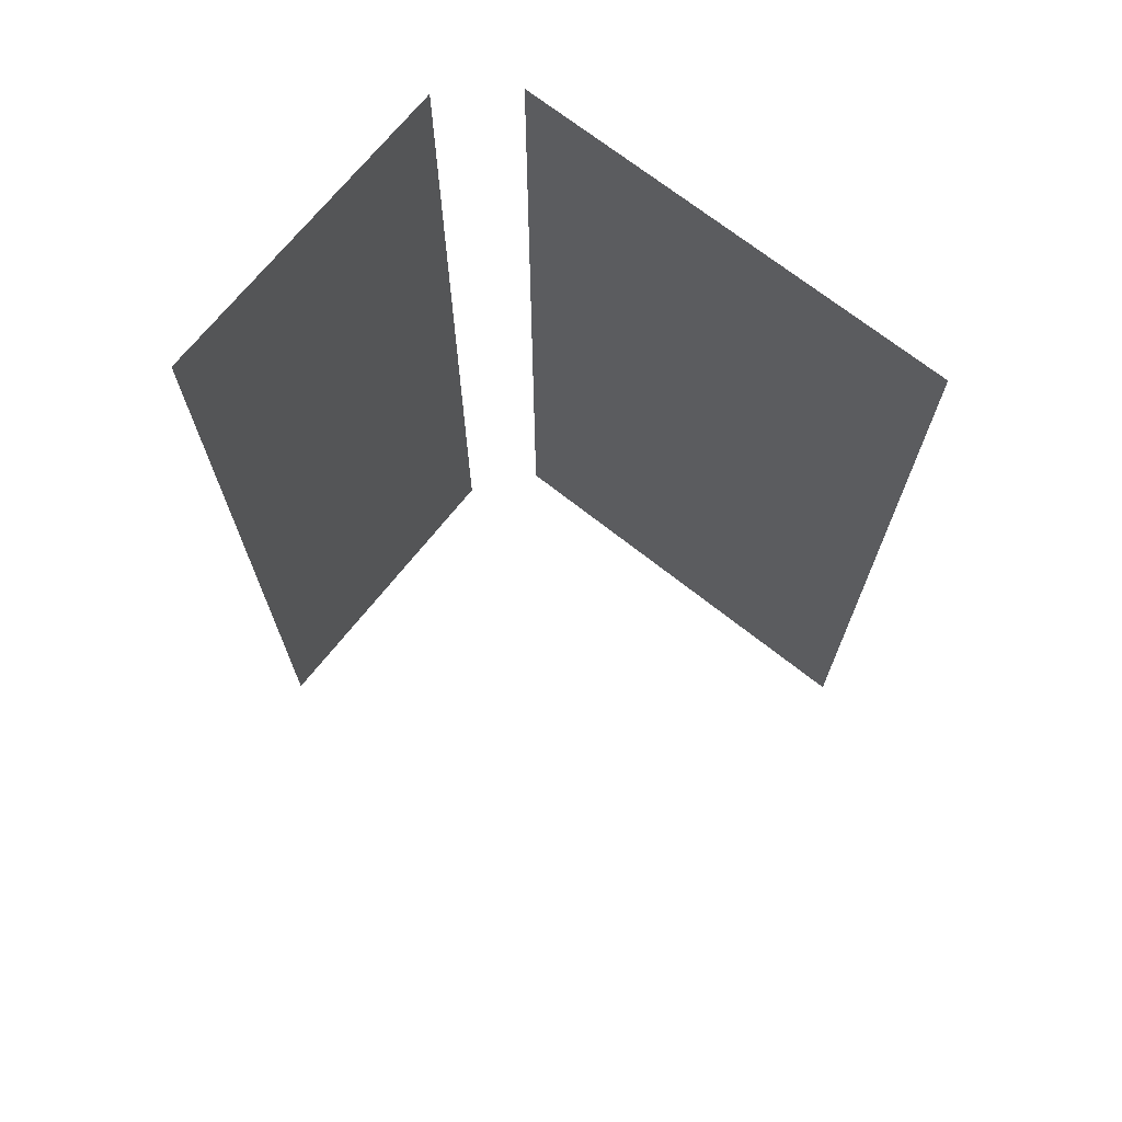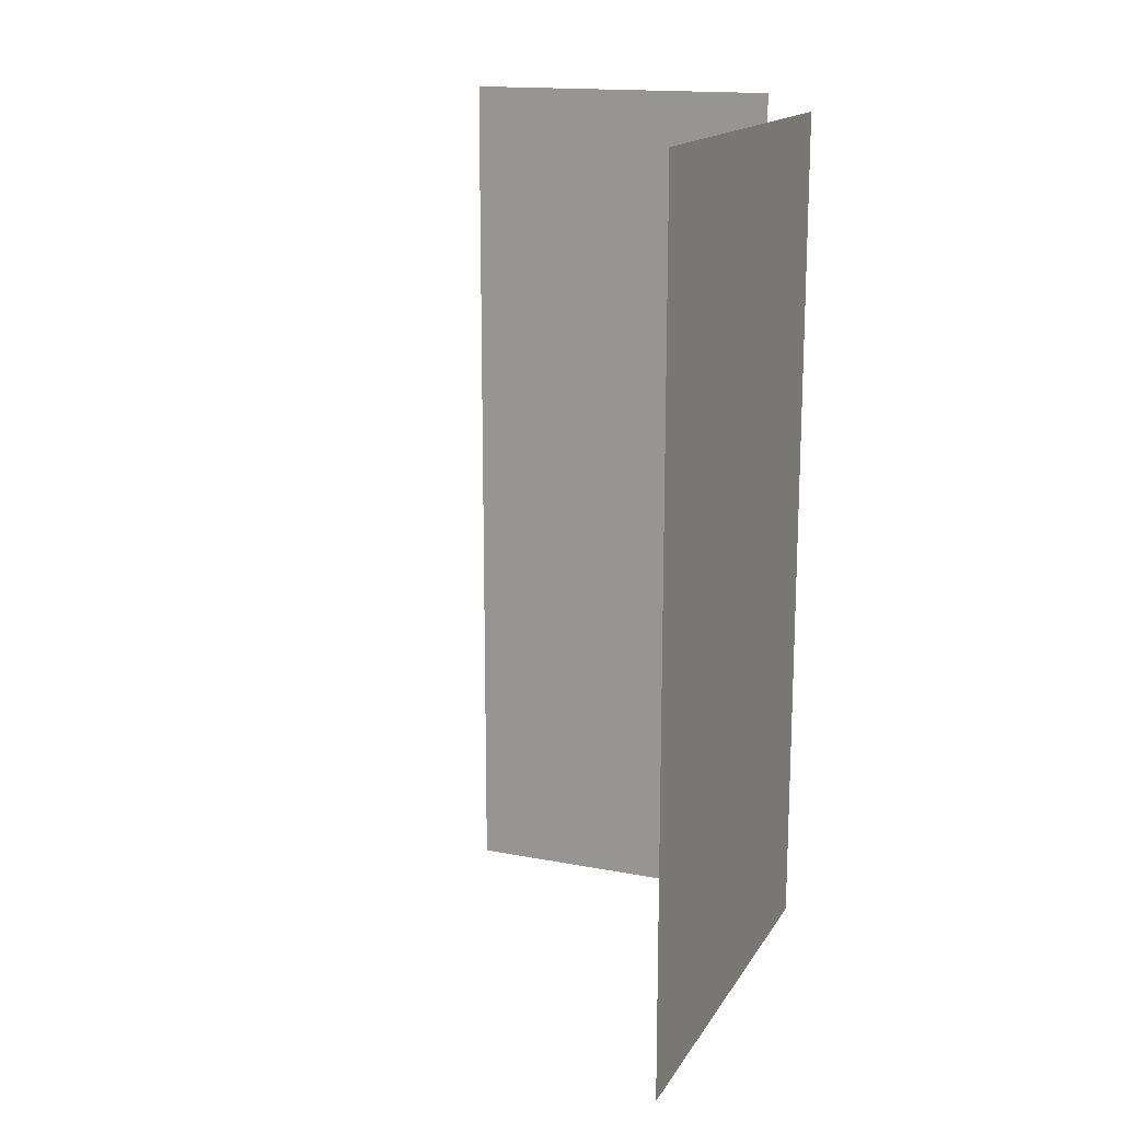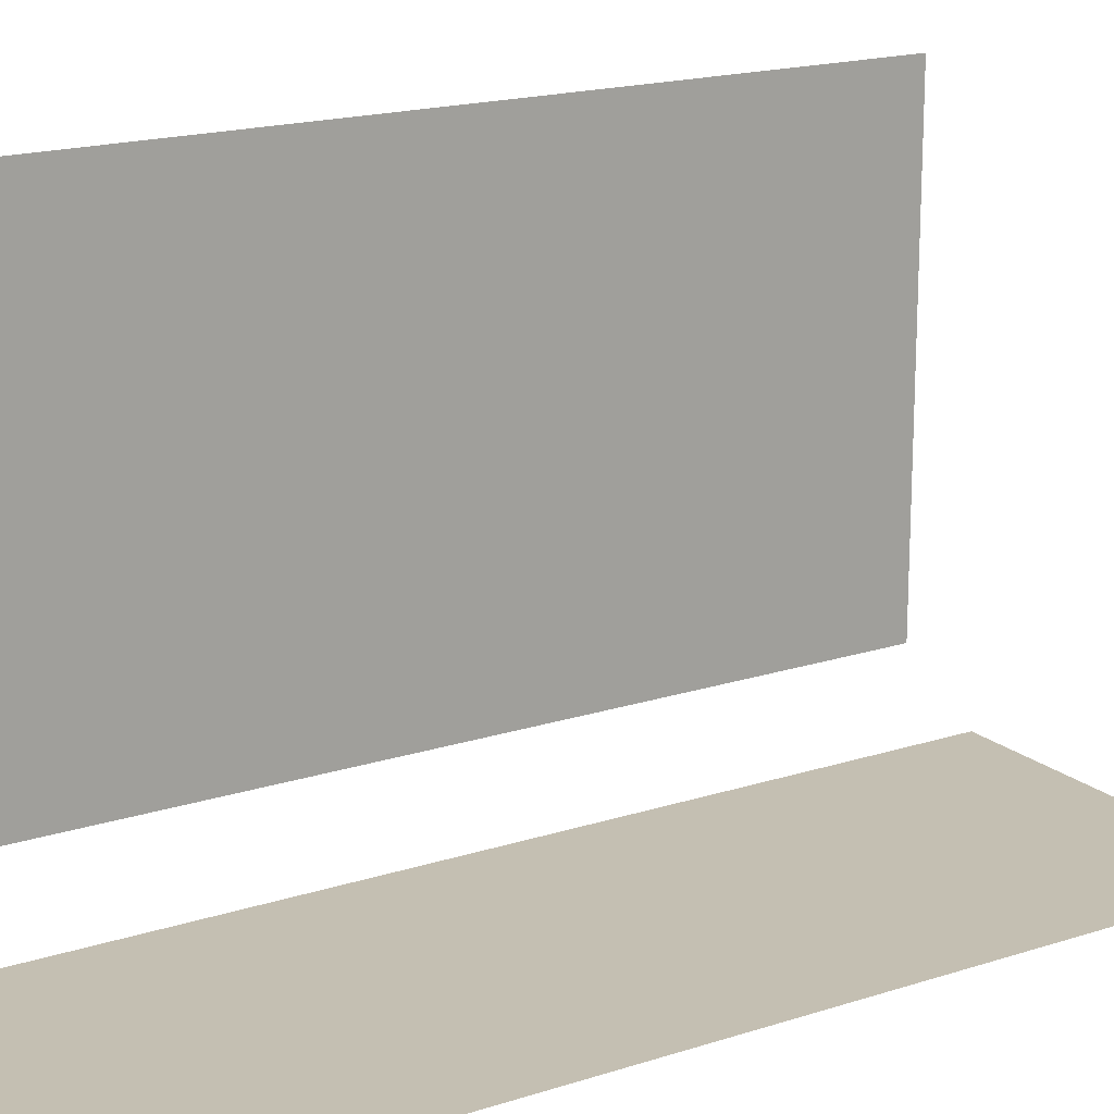
<metadata>
{"format":"obj","ext":"obj","renderer":"f3d","projection":"perspective","resolution":1024,"background":"white","views":[{"elev":70.0,"azim":128.5,"up":"+Z"},{"elev":16.0,"azim":-158.4,"up":"+Z"},{"elev":17.6,"azim":57.2,"up":"+Y"}]}
</metadata>
<code>
v -0.2242 0.2286 0.3744
v -0.2068 -0.1827 0.3744
v -0.2068 0.2286 0.3743
v -0.2068 -0.1875 0.3744
v -0.2068 -0.1494 0.3467
v -0.2068 0.2286 -0.3738
v -0.2242 -0.22 0.3744
v -0.2068 -0.1827 0.3582
v -0.2068 -0.1827 -0.3738
v -0.2068 0.211 0.3467
v -0.2242 0.2286 -0.3739
v -0.2068 0.2278 0.009891
v -0.1992 -0.1875 0.3744
v -0.2068 -0.1875 0.3582
v -0.2068 -0.1494 -0.3477
v -0.2192 -0.1494 0.3467
v -0.2068 0.2116 0.009891
v -0.2242 -0.2201 -0.3739
v -0.2243 -0.1823 -0.3738
v -0.2242 0.2286 -0.3738
v -0.2242 0.2286 0.3743
v -0.2242 -0.1824 -0.3738
v -0.2068 0.2275 0.01198
v -0.2068 0.2275 0.007802
v -0.1978 -0.2201 0.3744
v -0.1992 -0.1875 0.3582
v -0.2242 -0.1823 0.3744
v -0.2242 -0.1823 0.3743
v -0.2279 -0.2254 0.3744
v -0.2192 0.211 0.3467
v -0.2068 0.211 -0.3477
v -0.2068 0.2119 0.01198
v -0.2068 0.2267 0.01393
v -0.2068 0.2267 0.005855
v 0.2238 -0.2201 0.3744
v -0.199 -0.2216 0.3744
v -0.1769 -0.1875 0.3589
v -0.2222 -0.2278 0.3744
v -0.2279 -0.1838 0.3744
v -0.2068 -0.1875 -0.3587
v -0.2068 -0.1827 -0.3587
v -0.2192 -0.1494 -0.3477
v -0.2192 0.211 -0.3477
v -0.2068 0.2127 0.01393
v -0.2068 -0.1875 -0.3739
v -0.2068 0.2254 0.0156
v -0.2068 0.2254 0.004183
v 0.2237 -0.2199 0.3744
v -0.1978 -0.2201 -0.3738
v -0.204 -0.2254 0.3744
v 0.09344 -0.1875 0.3589
v -0.1769 -0.1875 -0.3595
v -0.216 -0.2286 0.3744
v -0.2329 -0.2216 0.3744
v -0.1992 -0.1875 -0.3587
v -0.2068 0.2119 0.007802
v -0.2068 0.214 0.0156
v -0.1992 -0.1875 -0.3739
v -0.2068 0.2237 0.01688
v -0.2068 0.2237 0.0029
v 0.2238 -0.1876 0.3744
v 0.2238 -0.2201 -0.3739
v -0.2097 -0.2278 0.3744
v -0.1978 -0.22 -0.3739
v 0.2238 -0.1875 0.3744
v -0.2329 -0.1877 0.3744
v -0.2068 0.2127 0.005855
v -0.2068 0.2157 0.01688
v -0.2242 -0.22 -0.3744
v -0.2279 -0.2254 -0.3744
v -0.2242 -0.1823 -0.3744
v -0.2279 -0.1838 -0.3744
v -0.2068 0.2218 0.01769
v -0.2068 0.2218 0.002094
v 0.228 -0.2194 0.3744
v 0.2238 -0.2199 -0.3739
v -0.199 -0.2216 -0.3744
v -0.1979 -0.22 -0.3744
v 0.2238 -0.1875 -0.3738
v 0.2238 -0.1875 0.1626
v -0.2222 -0.2278 -0.3744
v -0.2329 -0.2216 -0.3744
v -0.2367 -0.2166 0.3744
v -0.2068 0.214 0.004183
v -0.2068 0.2176 0.01769
v -0.2068 0.2197 0.01796
v -0.2068 0.2197 0.001819
v 0.228 -0.1882 0.3744
v 0.2238 -0.1876 -0.3739
v 0.228 -0.1882 -0.3739
v -0.204 -0.2254 -0.3744
v -0.2097 -0.2278 -0.3744
v 0.11 -0.1875 0.1626
v -0.2329 -0.1877 -0.3744
v -0.216 -0.2286 -0.3744
v -0.2367 -0.1926 0.3744
v 0.09345 -0.1875 -0.3595
v -0.2068 0.2157 0.0029
v -0.2068 0.2176 0.002094
v 0.2319 -0.2178 0.3744
v 0.228 -0.2194 -0.3739
v -0.2367 -0.2166 -0.3744
v -0.2367 -0.1926 -0.3744
v -0.2391 -0.2108 0.3744
v 0.11 -0.1875 -0.02146
v 0.2235 -0.1875 -0.02148
v 0.2238 -0.1875 -0.02147
v 0.2319 -0.1898 0.3744
v 0.2319 -0.1898 -0.3739
v -0.2391 -0.2108 -0.3744
v -0.2391 -0.1984 0.3744
v 0.1988 -0.1875 -0.0215
v 0.2352 -0.2152 0.3744
v 0.2319 -0.2178 -0.3739
v -0.2391 -0.1984 -0.3744
v -0.2399 -0.2046 0.3744
v 0.2352 -0.1923 0.3744
v 0.2352 -0.1923 -0.3739
v -0.2399 -0.2046 -0.3744
v 0.2378 -0.2119 0.3744
v 0.2352 -0.2152 -0.3739
v 0.2378 -0.1957 0.3744
v 0.2378 -0.1957 -0.3739
v 0.2378 -0.2119 -0.3739
v 0.2394 -0.208 0.3744
v 0.2394 -0.1996 -0.3739
v 0.2394 -0.1996 0.3744
v 0.2394 -0.208 -0.3739
v 0.2399 -0.2038 0.3744
v 0.2399 -0.2038 -0.3738
v -0.2069 0.2286 0.3743
v -0.2069 -0.1827 0.3743
v -0.2068 -0.1875 0.3743
v -0.2069 -0.1494 0.3467
v -0.2069 0.2286 -0.3738
v -0.2242 -0.22 0.3743
v -0.2069 -0.1827 0.3582
v -0.2069 -0.1827 -0.3738
v -0.2068 0.2111 0.3467
v -0.2069 0.2278 0.009891
v -0.1992 -0.1875 0.3743
v -0.2068 -0.1875 0.3582
v -0.2068 -0.1494 -0.3477
v -0.2192 -0.1494 0.3467
v -0.2069 0.2116 0.009891
v -0.2242 -0.22 -0.3738
v -0.2069 0.2275 0.01198
v -0.2069 0.2275 0.007802
v -0.1978 -0.22 0.3743
v -0.1992 -0.1875 0.3582
v -0.2279 -0.2254 0.3743
v -0.2069 -0.1827 -0.3587
v -0.204 -0.1838 0.3582
v -0.204 -0.1839 0.3582
v -0.2192 0.2111 0.3467
v -0.2069 0.2111 -0.3477
v -0.2069 0.2119 0.01198
v -0.2069 0.2267 0.01393
v -0.2069 0.2267 0.005855
v 0.2237 -0.22 0.3743
v -0.199 -0.2215 0.3743
v -0.177 -0.1875 0.3589
v -0.2279 -0.1839 0.3743
v -0.2221 -0.2277 0.3743
v -0.1992 -0.1875 -0.3587
v -0.2068 -0.1875 -0.3587
v -0.204 -0.1839 -0.3587
v -0.2192 -0.1494 -0.3477
v -0.2192 0.2111 -0.3477
v -0.2069 0.2119 0.007802
v -0.2069 0.2127 0.01393
v -0.2068 -0.1875 -0.3738
v -0.2242 -0.1823 -0.3743
v -0.2069 0.2254 0.0156
v -0.2069 0.2254 0.004183
v 0.2238 -0.2199 0.3743
v -0.204 -0.2254 0.3743
v 0.09347 -0.1875 0.3589
v -0.177 -0.1875 -0.3595
v -0.2279 -0.1839 -0.3743
v -0.216 -0.2286 0.3743
v -0.2279 -0.2254 -0.3743
v -0.2329 -0.2216 0.3743
v -0.204 -0.1838 -0.3587
v -0.2069 0.2127 0.005855
v -0.2069 0.214 0.0156
v -0.1992 -0.1875 -0.3738
v -0.2242 -0.22 -0.3743
v -0.2069 0.2237 0.01688
v -0.2069 0.2237 0.0029
v 0.2237 -0.1876 0.3743
v 0.2238 -0.2199 -0.3738
v 0.2237 -0.22 -0.3738
v -0.2098 -0.2277 0.3743
v -0.204 -0.2254 -0.3743
v -0.199 -0.2216 -0.3743
v -0.1978 -0.2201 -0.3743
v 0.2238 -0.1875 0.3743
v -0.1769 -0.1885 0.3589
v -0.177 -0.1885 0.3589
v -0.2329 -0.1877 0.3743
v -0.2221 -0.2277 -0.3743
v -0.2329 -0.2215 -0.3743
v -0.2069 0.214 0.004183
v -0.2069 0.2157 0.01688
v -0.2069 0.2218 0.01769
v -0.2069 0.2218 0.002094
v 0.2279 -0.2193 0.3743
v 0.2237 -0.1876 -0.3738
v -0.2098 -0.2277 -0.3743
v 0.2238 -0.1875 -0.3738
v 0.2238 -0.1875 0.1626
v 0.09344 -0.1885 0.3589
v 0.09348 -0.1885 0.3589
v -0.177 -0.1885 -0.3595
v -0.2329 -0.1877 -0.3743
v -0.216 -0.2286 -0.3743
v -0.2367 -0.2166 0.3743
v -0.2069 0.2157 0.0029
v -0.2069 0.2176 0.01769
v -0.2069 0.2197 0.01796
v -0.2069 0.2197 0.001819
v 0.2279 -0.1882 0.3743
v 0.2279 -0.1882 -0.3738
v 0.2279 -0.2193 -0.3738
v 0.11 -0.1875 0.1626
v 0.09344 -0.1885 -0.3595
v 0.09348 -0.1885 -0.3595
v -0.1769 -0.1885 -0.3595
v -0.2367 -0.1927 -0.3743
v -0.2367 -0.1927 0.3743
v -0.2367 -0.2166 -0.3743
v 0.09347 -0.1875 -0.3595
v -0.2069 0.2176 0.002094
v 0.2318 -0.2177 0.3743
v 0.2232 -0.1875 0.1626
v 0.2238 -0.1875 0.07309
v -0.2391 -0.2108 0.3743
v 0.11 -0.1875 -0.02148
v 0.2238 -0.1875 -0.02147
v 0.2235 -0.1875 -0.02147
v 0.2318 -0.1898 0.3743
v 0.2318 -0.1898 -0.3738
v 0.2318 -0.2177 -0.3738
v 0.2233 -0.1875 0.07309
v 0.2238 -0.1875 0.07057
v -0.2391 -0.1984 -0.3743
v -0.2391 -0.2108 -0.3743
v -0.2391 -0.1984 0.3743
v 0.1989 -0.1875 -0.02145
v 0.2235 -0.1875 0.07055
v 0.2235 -0.1875 0.07058
v 0.2238 -0.1875 0.07057
v 0.2352 -0.2152 0.3743
v 0.1988 -0.1875 0.07308
v 0.2232 -0.1845 0.07311
v 0.1988 -0.1875 0.1626
v 0.1989 -0.1875 0.1626
v 0.1989 -0.1845 0.1626
v 0.11 -0.1908 0.1626
v 0.11 -0.1908 0.1626
v -0.2399 -0.2046 0.3743
v 0.1988 -0.1908 -0.02145
v 0.1989 -0.1908 -0.0215
v 0.2235 -0.1845 -0.02145
v 0.1988 -0.1875 0.07057
v 0.2352 -0.1924 0.3743
v 0.2352 -0.1924 -0.3738
v 0.2352 -0.2152 -0.3738
v 0.1988 -0.1875 0.0731
v 0.2232 -0.1845 0.1626
v 0.1988 -0.1908 0.1626
v 0.1989 -0.1908 0.1626
v 0.11 -0.1908 -0.02146
v 0.11 -0.1908 -0.02149
v -0.2399 -0.2046 -0.3743
v 0.1989 -0.1875 0.07056
v 0.1989 -0.1845 -0.02145
v 0.1989 -0.1845 0.07054
v 0.2235 -0.1845 0.07054
v 0.2377 -0.2118 0.3743
v 0.2377 -0.2118 -0.3738
v 0.1989 -0.1845 0.07311
v 0.1989 -0.1908 0.07057
v 0.1988 -0.1908 0.07057
v 0.2377 -0.1957 0.3743
v 0.2377 -0.1957 -0.3738
v 0.2393 -0.2079 0.3743
v 0.2393 -0.2079 -0.3738
v 0.2393 -0.1996 -0.3738
v 0.2393 -0.1996 0.3743
v 0.2399 -0.2038 0.3743
v 0.2399 -0.2038 -0.3738
v 0.2238 -0.1875 0.07309
v 0.2233 -0.1875 0.1626
v 0.2233 -0.1875 0.07308
v 0.2233 -0.1845 0.07307
v 0.1988 -0.1845 0.1626
v 0.2235 -0.1845 -0.02149
v 0.2233 -0.1845 0.1626
v 0.1988 -0.1845 -0.02149
v 0.1988 -0.1845 0.07059
v 0.2235 -0.1845 0.07059
v 0.1988 -0.1845 0.07307
v 0.08922 -0.1885 0.3576
v 0.08922 -0.1885 -0.3595
v -0.1707 -0.1885 0.3576
v 0.08922 -0.1885 0.3576
v -0.1707 -0.1885 0.3576
v 0.08922 -0.1885 -0.3595
v -0.1707 -0.1885 -0.3595
v -0.1707 -0.1885 -0.3595
v -0.2191 -0.1453 0.3467
v -0.2191 -0.1453 -0.3477
v -0.2191 0.2066 0.3467
v -0.2192 -0.1453 0.3467
v -0.2192 0.2066 0.3467
v -0.2192 -0.1453 -0.3477
v -0.2191 0.2066 -0.3477
v -0.2192 0.2066 -0.3477
g mesh1-geometry-0
f 1 2 3
f 2 1 4
f 2 5 3
f 6 1 3
f 7 4 1
f 4 8 2
f 2 9 5
f 3 5 10
f 1 6 11
f 3 12 6
f 7 13 4
f 8 4 14
f 5 9 15
f 16 10 5
f 3 10 17
f 6 18 11
f 19 1 11
f 20 21 22
f 3 23 12
f 24 6 12
f 25 13 7
f 26 4 13
f 1 19 27
f 28 22 21
f 29 7 27
f 4 26 14
f 6 15 9
f 15 16 5
f 10 16 30
f 31 17 10
f 3 17 32
f 9 18 6
f 3 33 23
f 34 6 24
f 35 13 25
f 7 36 25
f 13 37 26
f 38 7 29
f 29 27 39
f 40 9 41
f 15 6 31
f 16 15 42
f 43 10 30
f 31 6 17
f 10 43 31
f 3 32 44
f 45 18 9
f 3 46 33
f 47 6 34
f 48 13 35
f 49 35 25
f 36 7 50
f 37 13 51
f 26 37 52
f 53 7 38
f 29 39 54
f 26 52 55
f 9 40 45
f 43 15 31
f 15 43 42
f 17 6 56
f 3 44 57
f 58 18 45
f 3 59 46
f 60 6 47
f 61 13 48
f 35 49 62
f 50 7 63
f 58 64 18
f 65 51 13
f 63 7 53
f 54 39 66
f 58 40 55
f 55 52 58
f 40 58 45
f 56 6 67
f 3 57 68
f 69 70 71
f 71 70 72
f 3 73 59
f 74 6 60
f 13 61 65
f 75 61 48
f 64 76 62
f 77 69 78
f 79 64 58
f 51 65 80
f 69 81 70
f 72 70 82
f 54 66 83
f 58 52 79
f 67 6 84
f 3 68 85
f 3 86 73
f 87 6 74
f 75 88 61
f 76 64 89
f 90 76 89
f 69 77 91
f 69 91 92
f 89 64 79
f 51 80 93
f 72 82 94
f 69 95 81
f 83 66 96
f 97 79 52
f 84 6 98
f 3 85 86
f 99 6 87
f 100 88 75
f 90 101 76
f 69 92 95
f 51 93 97
f 94 82 102
f 94 102 103
f 83 96 104
f 105 79 97
f 98 6 99
f 79 106 107
f 100 108 88
f 109 101 90
f 97 93 105
f 103 102 110
f 104 96 111
f 112 79 105
f 106 79 112
f 113 108 100
f 109 114 101
f 103 110 115
f 104 111 116
f 113 117 108
f 118 114 109
f 115 110 119
f 120 117 113
f 118 121 114
f 120 122 117
f 123 121 118
f 123 124 121
f 125 122 120
f 126 124 123
f 125 127 122
f 126 128 124
f 127 125 129
f 128 126 130
g mesh1-geometry-1
f 131 132 21
f 133 21 132
f 131 134 132
f 131 21 135
f 21 133 136
f 132 137 133
f 134 138 132
f 139 134 131
f 20 135 21
f 135 140 131
f 133 141 136
f 142 133 137
f 143 138 134
f 134 139 144
f 145 139 131
f 20 146 135
f 140 147 131
f 140 135 148
f 136 141 149
f 141 133 150
f 28 136 151
f 142 150 133
f 14 41 8
f 137 152 142
f 142 153 8
f 137 154 14
f 138 143 135
f 134 144 143
f 155 144 139
f 139 145 156
f 157 145 131
f 135 146 138
f 147 158 131
f 140 148 147
f 148 135 159
f 149 141 160
f 149 161 136
f 18 25 136
f 136 149 146
f 150 162 141
f 28 163 22
f 151 136 164
f 163 28 151
f 55 14 26
f 150 142 165
f 153 142 26
f 150 14 154
f 41 14 40
f 166 142 152
f 152 167 137
f 154 137 167
f 152 138 166
f 156 135 143
f 168 143 144
f 16 43 30
f 155 169 144
f 155 139 169
f 145 135 156
f 156 169 139
f 145 157 170
f 171 157 131
f 138 146 172
f 146 71 22
f 19 173 18
f 158 174 131
f 147 148 158
f 159 135 175
f 148 159 158
f 160 141 176
f 149 160 64
f 177 136 161
f 149 78 161
f 25 18 49
f 64 146 149
f 178 141 162
f 179 162 150
f 180 22 163
f 164 136 181
f 151 164 182
f 183 163 151
f 14 55 40
f 166 165 142
f 150 154 165
f 165 179 150
f 184 166 41
f 152 40 167
f 167 165 154
f 172 166 138
f 156 143 169
f 168 169 143
f 43 16 42
f 168 144 169
f 170 135 145
f 185 170 157
f 171 185 157
f 186 171 131
f 172 146 187
f 71 146 69
f 188 18 173
f 173 22 180
f 174 189 131
f 158 159 174
f 175 135 190
f 159 175 174
f 176 141 191
f 35 192 176
f 48 76 160
f 193 64 160
f 194 136 177
f 177 161 195
f 196 161 78
f 146 49 187
f 78 146 64
f 49 18 197
f 141 178 198
f 51 199 37
f 162 200 178
f 162 179 200
f 163 201 180
f 181 136 194
f 164 181 202
f 202 182 164
f 182 203 151
f 201 163 183
f 183 151 203
f 166 184 165
f 55 167 40
f 165 166 187
f 187 179 165
f 172 187 166
f 185 135 170
f 204 185 171
f 186 204 171
f 205 186 131
f 146 78 69
f 188 197 18
f 173 182 188
f 180 182 173
f 189 206 131
f 174 175 189
f 190 135 207
f 175 190 189
f 198 191 141
f 176 191 208
f 176 89 61
f 191 209 48
f 76 35 62
f 193 160 192
f 89 176 192
f 76 48 209
f 176 208 192
f 193 192 49
f 194 177 210
f 196 195 161
f 195 210 177
f 197 188 196
f 187 49 211
f 212 198 178
f 199 51 213
f 214 178 200
f 215 200 179
f 216 180 201
f 181 194 217
f 217 202 181
f 182 202 188
f 203 182 180
f 218 201 183
f 183 203 218
f 211 179 187
f 204 135 185
f 219 204 186
f 205 219 186
f 220 205 131
f 206 221 131
f 189 190 206
f 207 135 222
f 190 207 206
f 61 79 65
f 198 211 191
f 191 223 208
f 209 224 191
f 79 61 89
f 209 191 211
f 209 49 192
f 209 192 224
f 225 192 208
f 210 217 194
f 195 196 188
f 210 195 188
f 211 49 209
f 226 212 178
f 51 227 213
f 214 228 178
f 214 200 228
f 215 228 200
f 227 52 229
f 215 179 228
f 216 203 180
f 216 201 230
f 202 217 188
f 231 201 218
f 232 218 203
f 179 211 233
f 219 135 204
f 234 219 205
f 220 234 205
f 221 220 131
f 206 207 221
f 222 135 234
f 207 222 221
f 208 223 235
f 223 191 224
f 192 225 224
f 208 235 225
f 217 210 188
f 212 236 237
f 233 226 178
f 227 51 97
f 233 178 228
f 52 227 97
f 233 228 179
f 232 203 216
f 231 230 201
f 230 232 216
f 238 231 218
f 218 232 238
f 233 211 239
f 234 135 219
f 222 234 220
f 221 222 220
f 240 241 211
f 223 242 235
f 224 243 223
f 224 225 243
f 244 225 235
f 237 245 246
f 245 237 236
f 239 226 233
f 230 231 247
f 248 232 230
f 249 231 238
f 248 238 232
f 239 211 250
f 250 211 241
f 251 107 106
f 241 240 252
f 107 251 253
f 246 252 240
f 235 242 254
f 242 223 243
f 225 244 243
f 235 254 244
f 255 246 245
f 245 236 256
f 236 257 245
f 258 259 236
f 257 260 93
f 226 261 258
f 226 245 257
f 260 105 93
f 226 239 261
f 239 255 226
f 249 247 231
f 247 248 230
f 262 249 238
f 238 248 262
f 105 263 250
f 112 264 239
f 241 265 250
f 252 266 241
f 106 251 265
f 242 267 254
f 243 268 242
f 243 244 268
f 269 244 254
f 266 246 255
f 245 256 270
f 255 245 226
f 271 256 236
f 271 236 259
f 258 270 259
f 260 257 272
f 273 258 261
f 105 260 274
f 275 261 239
f 266 255 239
f 247 249 276
f 276 248 247
f 262 276 249
f 276 262 248
f 263 105 274
f 275 239 264
f 250 277 264
f 241 266 239
f 278 250 265
f 277 279 251
f 280 265 251
f 254 267 281
f 267 242 268
f 244 269 268
f 269 254 282
f 283 270 256
f 271 259 256
f 283 259 270
f 273 284 258
f 285 260 272
f 273 261 284
f 260 285 274
f 275 284 261
f 274 285 263
f 264 284 275
f 284 264 277
f 279 277 250
f 278 279 250
f 278 265 279
f 280 251 279
f 280 279 265
f 267 286 281
f 281 282 254
f 267 268 286
f 268 269 287
f 269 282 287
f 277 258 284
f 283 256 259
f 281 286 288
f 282 281 289
f 287 286 268
f 287 282 290
f 286 291 288
f 288 289 281
f 282 289 290
f 286 287 291
f 290 291 287
f 292 288 291
f 289 288 293
f 293 290 289
f 291 290 292
f 292 293 288
f 293 292 290
g mesh1-geometry-2
f 23 24 12
f 19 39 27
f 8 184 41
f 184 8 153
f 56 32 17
f 33 24 23
f 33 34 24
f 36 197 25
f 39 19 72
f 70 38 29
f 55 153 26
f 153 55 184
f 32 56 67
f 32 67 44
f 72 19 71
f 46 34 33
f 46 47 34
f 91 36 50
f 197 36 77
f 199 52 37
f 72 66 39
f 81 53 38
f 38 70 81
f 29 82 70
f 82 29 54
f 44 67 84
f 44 84 57
f 59 47 46
f 59 60 47
f 76 75 48
f 92 50 63
f 36 91 77
f 50 92 91
f 52 199 229
f 66 72 94
f 95 63 53
f 53 81 95
f 83 82 54
f 57 84 98
f 57 98 68
f 73 60 59
f 73 74 60
f 61 90 89
f 75 76 101
f 63 95 92
f 227 199 213
f 199 227 229
f 103 66 94
f 82 83 102
f 68 98 99
f 68 99 85
f 86 74 73
f 86 87 74
f 90 61 88
f 101 100 75
f 294 295 80
f 66 103 96
f 104 102 83
f 85 99 87
f 85 87 86
f 88 109 90
f 100 101 114
f 253 296 294
f 295 294 296
f 115 96 103
f 102 104 110
f 109 88 108
f 114 113 100
f 296 253 270
f 297 295 296
f 296 258 295
f 295 298 257
f 258 296 93
f 93 270 105
f 96 115 111
f 116 110 104
f 112 299 106
f 106 277 251
f 299 252 106
f 108 118 109
f 113 114 121
f 270 253 277
f 255 297 296
f 93 296 270
f 295 297 300
f 298 295 300
f 298 255 257
f 105 270 277
f 119 111 115
f 111 119 116
f 110 116 119
f 263 266 112
f 105 277 106
f 299 112 301
f 252 302 266
f 252 299 303
f 118 108 117
f 124 113 121
f 297 255 304
f 297 298 300
f 255 298 304
f 257 285 272
f 266 263 285
f 112 266 302
f 112 302 301
f 302 299 301
f 302 252 303
f 299 302 303
f 113 124 120
f 122 118 117
f 285 257 266
f 298 297 304
f 128 120 124
f 118 122 123
f 120 128 125
f 127 123 122
f 123 127 126
f 130 125 128
f 129 126 127
f 125 130 129
f 126 129 130
g mesh2-geometry-0
f 305 306 307
f 308 309 310
f 311 307 306
f 312 310 309
g mesh3-geometry-0
f 313 314 315
f 316 317 318
f 319 315 314
f 320 318 317

</code>
